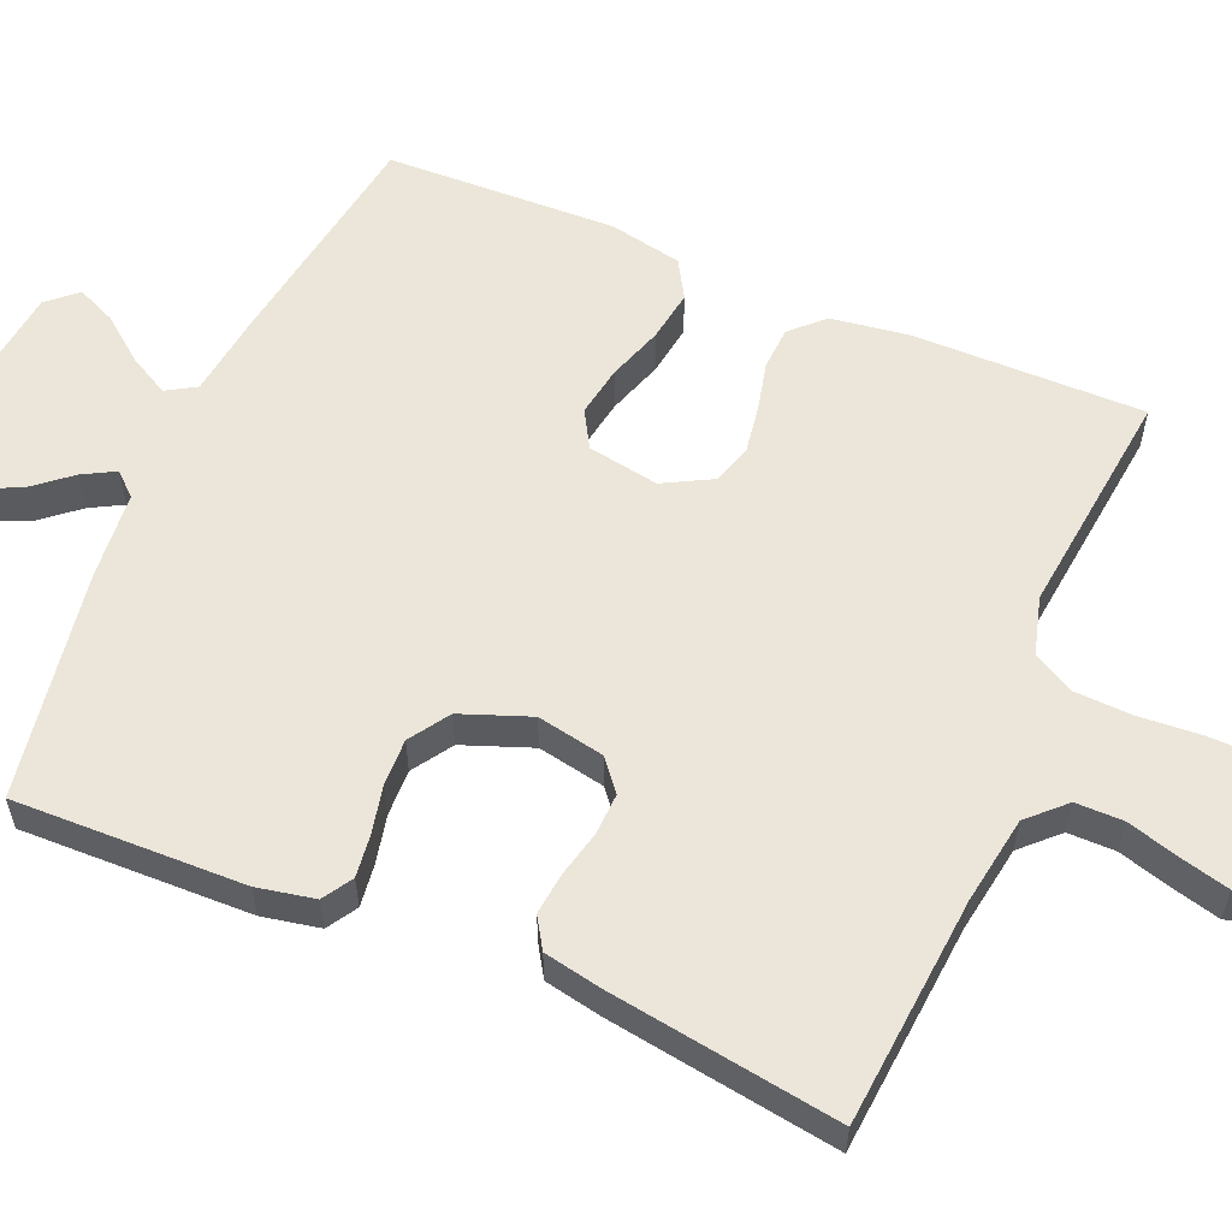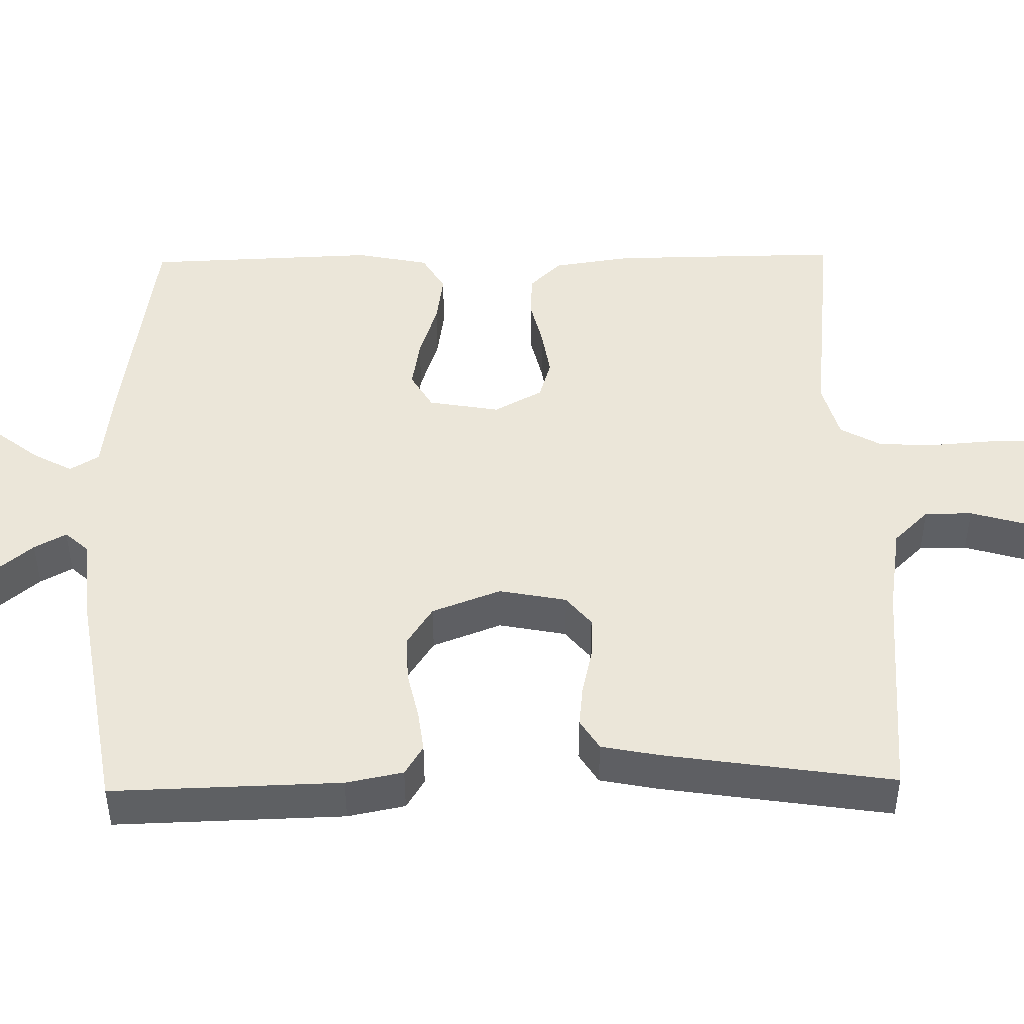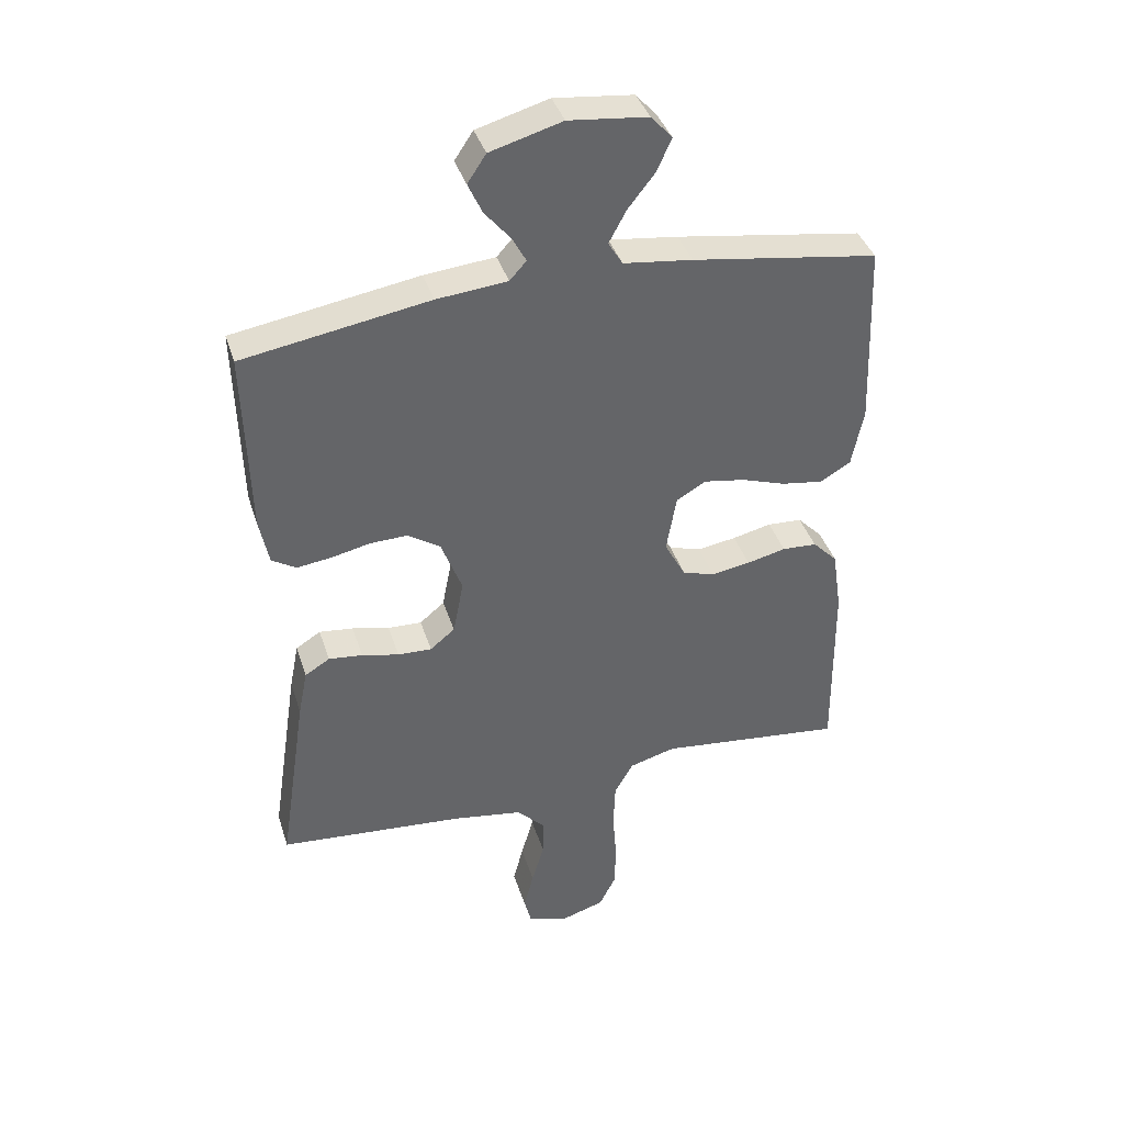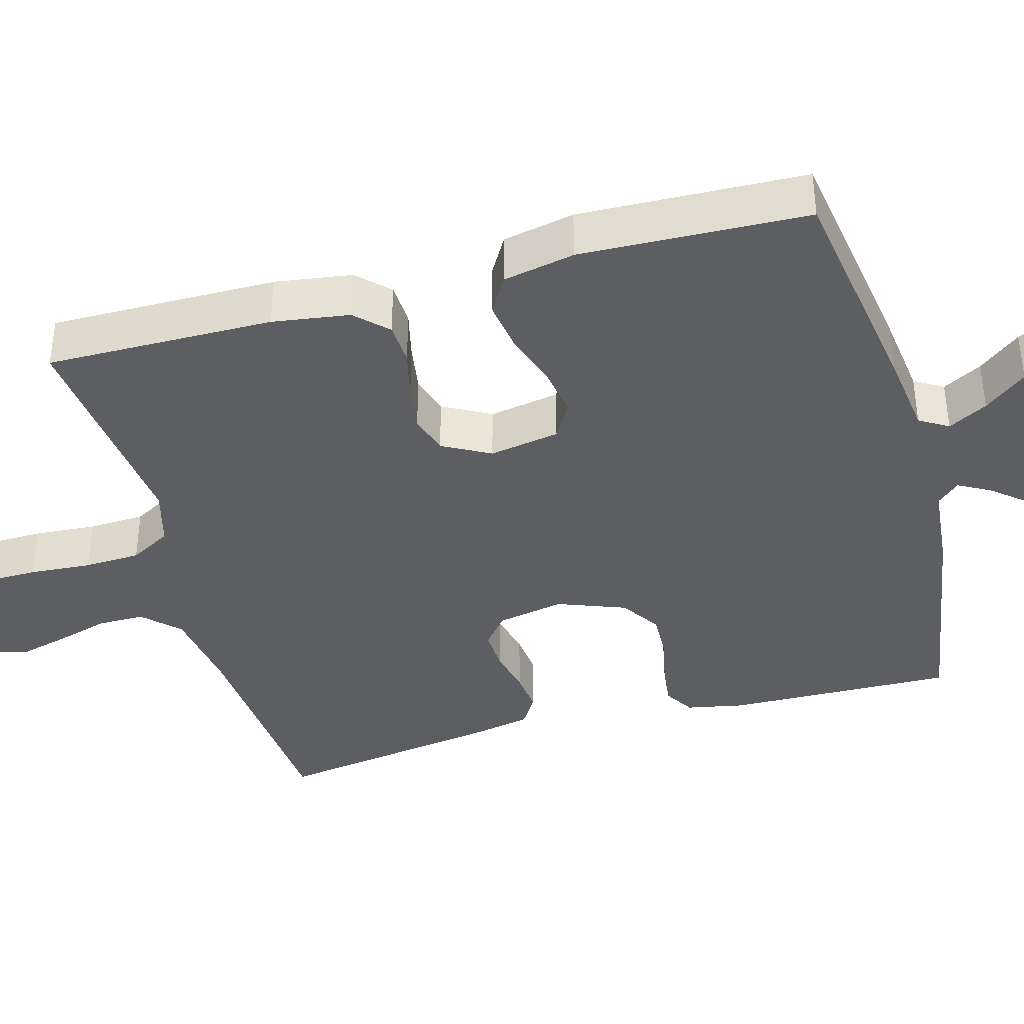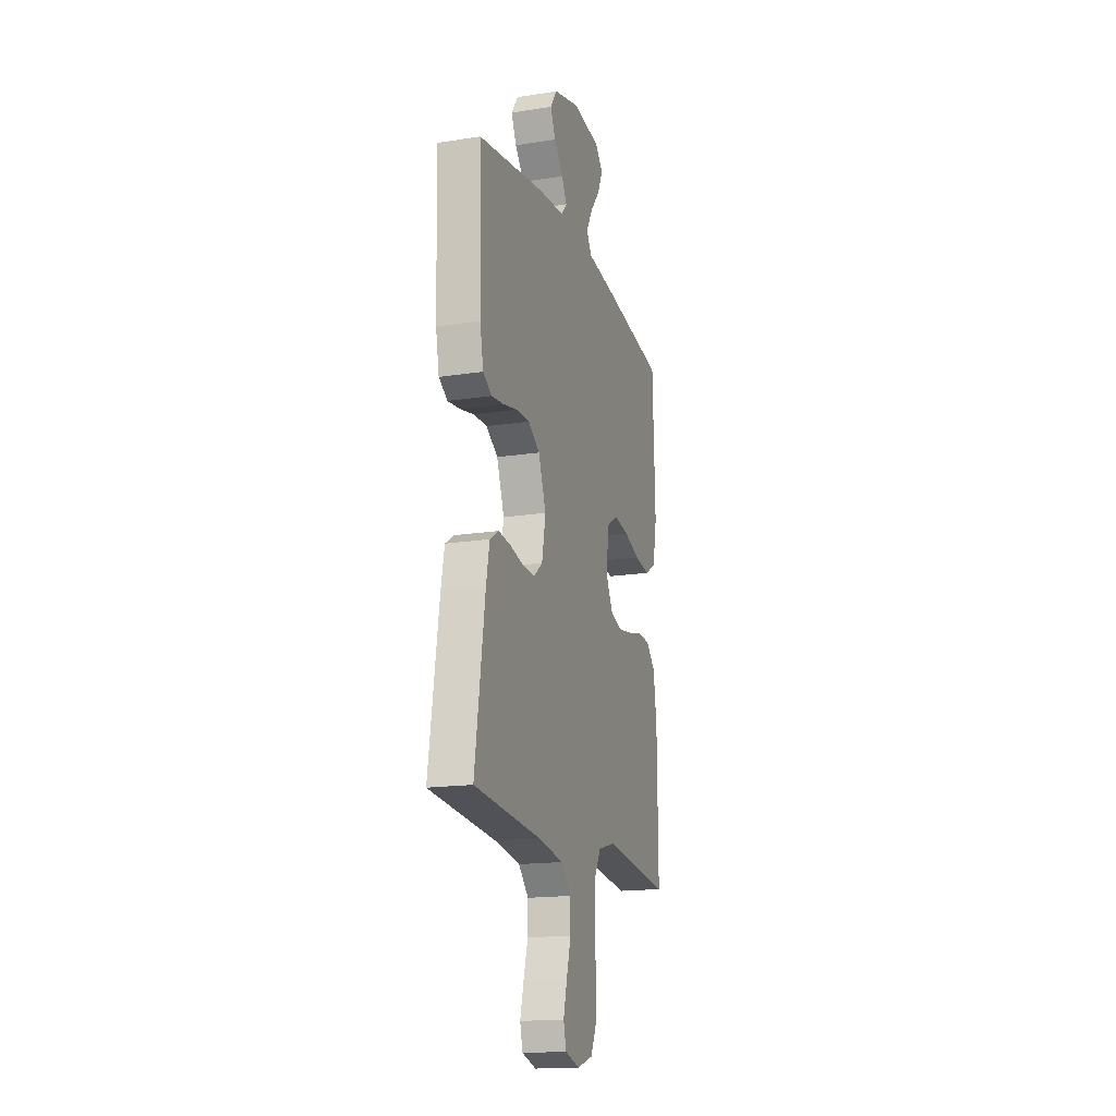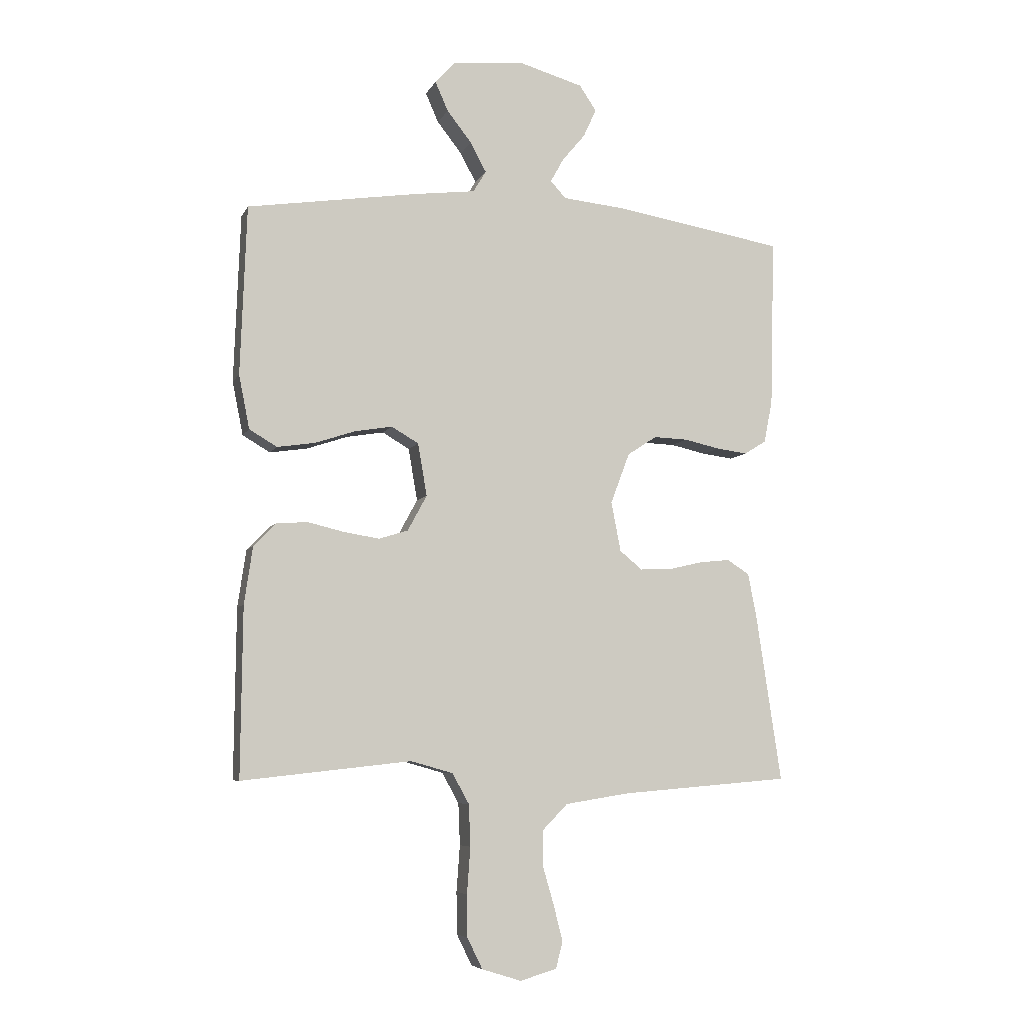
<metadata>
{"format":"obj","ext":"obj","renderer":"f3d","projection":"perspective","resolution":1024,"background":"white","views":[{"elev":57.6,"azim":113.1,"up":"+Y"},{"elev":46.7,"azim":89.0,"up":"+Y"},{"elev":39.1,"azim":163.1,"up":"+Z"},{"elev":-39.0,"azim":-74.5,"up":"+Y"},{"elev":-17.0,"azim":107.4,"up":"+Z"},{"elev":-6.6,"azim":-16.7,"up":"+Z"}]}
</metadata>
<code>
v 0.5 0.07 0.5
v 0.492 0.07 0.2
v 0.477 0.07 0.125
v 0.438 0.07 0.101
v 0.383 0.07 0.108
v 0.32 0.07 0.122
v 0.259 0.07 0.124
v 0.207 0.07 0.09
v 0.173 0.07 0
v 0.19 0.07 -0.088
v 0.23 0.07 -0.121
v 0.285 0.07 -0.119
v 0.345 0.07 -0.105
v 0.4 0.07 -0.099
v 0.44 0.07 -0.124
v 0.455 0.07 -0.2
v 0.5 0.07 -0.5
v 0.2 0.07 -0.525
v 0.086 0.07 -0.543
v 0.041 0.07 -0.589
v 0.041 0.07 -0.651
v 0.061 0.07 -0.72
v 0.077 0.07 -0.783
v 0.065 0.07 -0.83
v 0 0.07 -0.849
v -0.07 0.07 -0.827
v -0.097 0.07 -0.772
v -0.098 0.07 -0.698
v -0.092 0.07 -0.616
v -0.095 0.07 -0.542
v -0.125 0.07 -0.488
v -0.2 0.07 -0.467
v -0.5 0.07 -0.5
v -0.497 0.07 -0.2
v -0.482 0.07 -0.098
v -0.442 0.07 -0.057
v -0.386 0.07 -0.054
v -0.323 0.07 -0.069
v -0.26 0.07 -0.079
v -0.208 0.07 -0.063
v -0.174 0.07 0
v -0.19 0.07 0.093
v -0.238 0.07 0.121
v -0.304 0.07 0.11
v -0.376 0.07 0.086
v -0.443 0.07 0.076
v -0.492 0.07 0.105
v -0.511 0.07 0.2
v -0.5 0.07 0.5
v -0.2 0.07 0.546
v -0.089 0.07 0.56
v -0.066 0.07 0.598
v -0.094 0.07 0.65
v -0.138 0.07 0.706
v -0.161 0.07 0.758
v -0.127 0.07 0.796
v 0 0.07 0.81
v 0.116 0.07 0.777
v 0.146 0.07 0.732
v 0.123 0.07 0.682
v 0.082 0.07 0.633
v 0.059 0.07 0.591
v 0.086 0.07 0.561
v 0.2 0.07 0.55
v 0.5 0 0.5
v 0.492 0 0.2
v 0.477 0 0.125
v 0.438 0 0.101
v 0.383 0 0.108
v 0.32 0 0.122
v 0.259 0 0.124
v 0.207 0 0.09
v 0.173 0 0
v 0.19 0 -0.088
v 0.23 0 -0.121
v 0.285 0 -0.119
v 0.345 0 -0.105
v 0.4 0 -0.099
v 0.44 0 -0.124
v 0.455 0 -0.2
v 0.5 0 -0.5
v 0.2 0 -0.525
v 0.086 0 -0.543
v 0.041 0 -0.589
v 0.041 0 -0.651
v 0.061 0 -0.72
v 0.077 0 -0.783
v 0.065 0 -0.83
v 0 0 -0.849
v -0.07 0 -0.827
v -0.097 0 -0.772
v -0.098 0 -0.698
v -0.092 0 -0.616
v -0.095 0 -0.542
v -0.125 0 -0.488
v -0.2 0 -0.467
v -0.5 0 -0.5
v -0.497 0 -0.2
v -0.482 0 -0.098
v -0.442 0 -0.057
v -0.386 0 -0.054
v -0.323 0 -0.069
v -0.26 0 -0.079
v -0.208 0 -0.063
v -0.174 0 0
v -0.19 0 0.093
v -0.238 0 0.121
v -0.304 0 0.11
v -0.376 0 0.086
v -0.443 0 0.076
v -0.492 0 0.105
v -0.511 0 0.2
v -0.5 0 0.5
v -0.2 0 0.546
v -0.089 0 0.56
v -0.066 0 0.598
v -0.094 0 0.65
v -0.138 0 0.706
v -0.161 0 0.758
v -0.127 0 0.796
v 0 0 0.81
v 0.116 0 0.777
v 0.146 0 0.732
v 0.123 0 0.682
v 0.082 0 0.633
v 0.059 0 0.591
v 0.086 0 0.561
v 0.2 0 0.55
f 63 64 1 2
f 58 59 60 61
f 58 61 62
f 57 58 62
f 56 57 62
f 53 54 55 56
f 52 53 56 62
f 51 52 62 63
f 44 45 46 47
f 43 44 47 48
f 35 36 37 38
f 35 38 39
f 32 33 34 35
f 31 32 35 39
f 30 31 39 40
f 26 27 28 29
f 26 29 30
f 25 26 30
f 21 22 23 24
f 21 24 25 30
f 15 16 17 18
f 15 18 19
f 12 13 14 15
f 11 12 15 19
f 10 11 19 20
f 3 4 5 6
f 3 6 7
f 2 3 7
f 63 2 7
f 51 63 7 8
f 50 51 8 9
f 43 48 49 50
f 42 43 50 9
f 41 42 9 10
f 40 41 10 20
f 20 21 30 40
f 66 65 128 127
f 125 124 123 122
f 126 125 122
f 126 122 121
f 126 121 120
f 120 119 118 117
f 126 120 117 116
f 127 126 116 115
f 111 110 109 108
f 112 111 108 107
f 102 101 100 99
f 103 102 99
f 99 98 97 96
f 103 99 96 95
f 104 103 95 94
f 93 92 91 90
f 94 93 90
f 94 90 89
f 88 87 86 85
f 94 89 88 85
f 82 81 80 79
f 83 82 79
f 79 78 77 76
f 83 79 76 75
f 84 83 75 74
f 70 69 68 67
f 71 70 67
f 71 67 66
f 71 66 127
f 72 71 127 115
f 73 72 115 114
f 114 113 112 107
f 73 114 107 106
f 74 73 106 105
f 84 74 105 104
f 104 94 85 84
f 1 65 66 2
f 2 66 67 3
f 3 67 68 4
f 4 68 69 5
f 5 69 70 6
f 6 70 71 7
f 7 71 72 8
f 8 72 73 9
f 9 73 74 10
f 10 74 75 11
f 11 75 76 12
f 12 76 77 13
f 13 77 78 14
f 14 78 79 15
f 15 79 80 16
f 16 80 81 17
f 17 81 82 18
f 18 82 83 19
f 19 83 84 20
f 20 84 85 21
f 21 85 86 22
f 22 86 87 23
f 23 87 88 24
f 24 88 89 25
f 25 89 90 26
f 26 90 91 27
f 27 91 92 28
f 28 92 93 29
f 29 93 94 30
f 30 94 95 31
f 31 95 96 32
f 32 96 97 33
f 33 97 98 34
f 34 98 99 35
f 35 99 100 36
f 36 100 101 37
f 37 101 102 38
f 38 102 103 39
f 39 103 104 40
f 40 104 105 41
f 41 105 106 42
f 42 106 107 43
f 43 107 108 44
f 44 108 109 45
f 45 109 110 46
f 46 110 111 47
f 47 111 112 48
f 48 112 113 49
f 49 113 114 50
f 50 114 115 51
f 51 115 116 52
f 52 116 117 53
f 53 117 118 54
f 54 118 119 55
f 55 119 120 56
f 56 120 121 57
f 57 121 122 58
f 58 122 123 59
f 59 123 124 60
f 60 124 125 61
f 61 125 126 62
f 62 126 127 63
f 63 127 128 64
f 64 128 65 1

</code>
